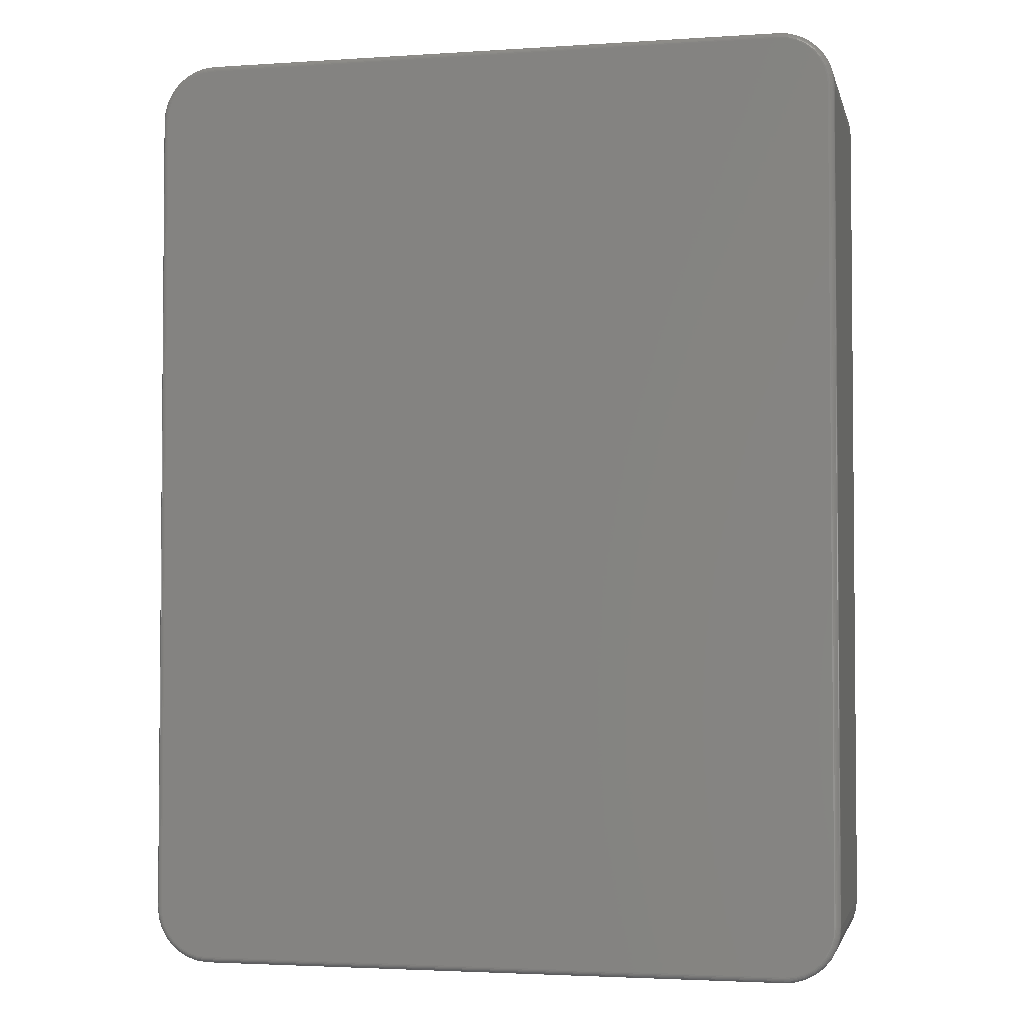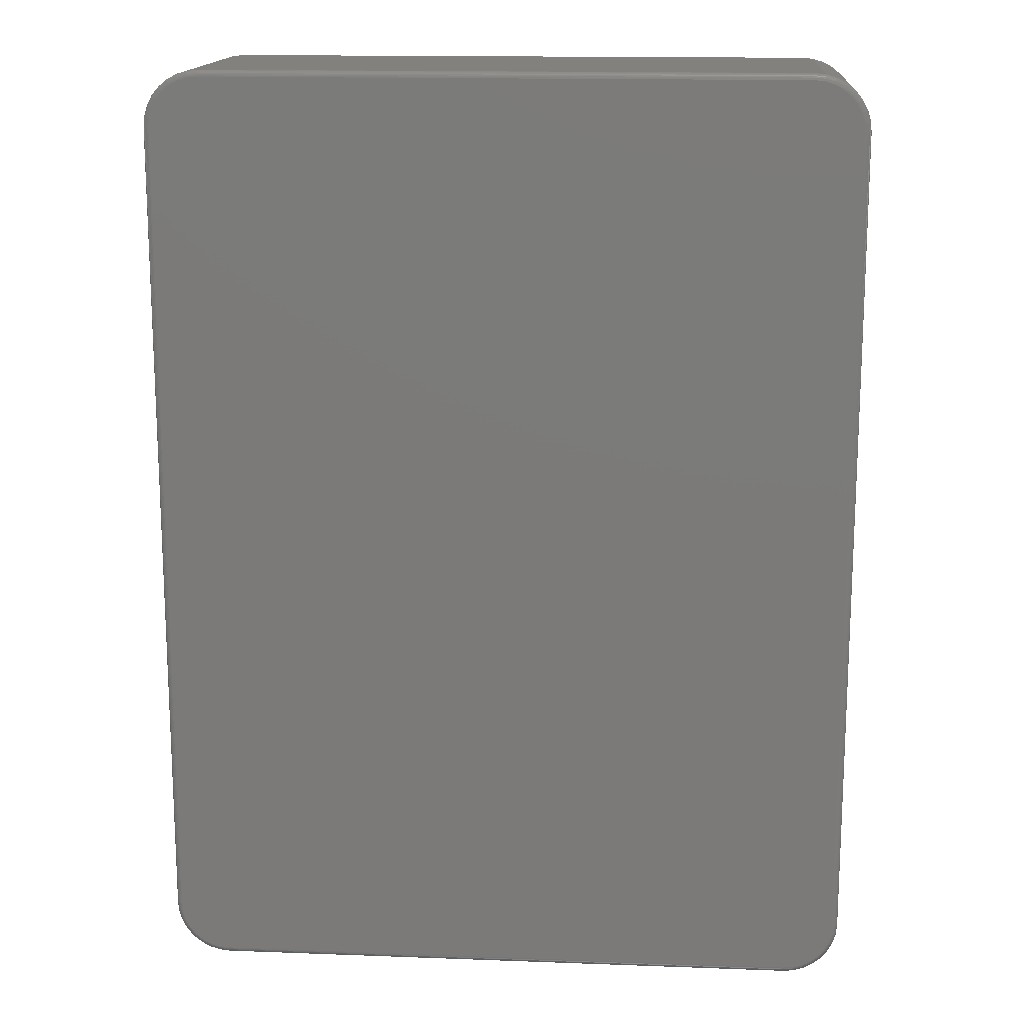
<metadata>
{"format":"stl","ext":"stl","renderer":"f3d","projection":"perspective","resolution":1024,"background":"white","views":[{"elev":-3.0,"azim":12.8,"up":"+Y"},{"elev":15.4,"azim":4.5,"up":"+Y"}]}
</metadata>
<code>
# stl→obj: 360 verts, 716 faces
v 0.4778 0.4062 0.2891
v -0.271 0.4051 0.2891
v 0.4897 0.4051 0.2891
v -0.259 0.4062 0.2891
v -0.259 -0.741 0.2891
v 0.4897 -0.7398 0.2891
v -0.271 -0.7398 0.2891
v 0.4778 -0.741 0.2891
v -0.2825 0.4016 0.2891
v 0.5012 0.4016 0.2891
v -0.2931 0.3959 0.2891
v 0.5118 0.3959 0.2891
v -0.3024 0.3883 0.2891
v 0.5211 0.3883 0.2891
v -0.31 0.379 0.2891
v 0.5287 0.379 0.2891
v 0.5287 -0.7137 0.2891
v -0.3024 -0.723 0.2891
v 0.5211 -0.723 0.2891
v -0.2931 -0.7306 0.2891
v 0.5118 -0.7306 0.2891
v -0.2825 -0.7363 0.2891
v 0.5012 -0.7363 0.2891
v 0.5344 0.3684 0.2891
v -0.3156 0.3684 0.2891
v 0.5379 0.3569 0.2891
v -0.3191 0.3569 0.2891
v 0.5391 0.345 0.2891
v -0.3203 0.345 0.2891
v 0.5391 -0.6797 0.2891
v -0.3203 -0.6797 0.2891
v 0.5379 -0.6916 0.2891
v -0.3191 -0.6916 0.2891
v 0.5344 -0.7031 0.2891
v -0.3156 -0.7031 0.2891
v -0.31 -0.7137 0.2891
v -0.3281 0.345 0.2812
v -0.3281 0.345 0
v -0.3281 -0.6797 0.2812
v -0.3281 -0.6797 0
v -0.3268 0.3585 0
v -0.3268 0.3585 0.2812
v -0.3229 0.3714 0
v -0.3229 0.3714 0.2812
v -0.3165 0.3834 0
v -0.3165 0.3834 0.2812
v -0.3079 0.3938 0
v -0.3079 0.3938 0.2812
v -0.2974 0.4024 0
v -0.2974 0.4024 0.2812
v -0.2855 0.4088 0
v -0.2855 0.4088 0.2812
v -0.2725 0.4127 0
v -0.2725 0.4127 0.2812
v -0.259 0.4141 0
v -0.259 0.4141 0.2812
v 0.4778 0.4141 0.2812
v 0.4778 0.4141 0
v 0.4913 0.4127 0
v 0.4913 0.4127 0.2812
v 0.5042 0.4088 0
v 0.5042 0.4088 0.2812
v 0.5162 0.4024 0
v 0.5162 0.4024 0.2812
v 0.5266 0.3938 0
v 0.5266 0.3938 0.2812
v 0.5352 0.3834 0
v 0.5352 0.3834 0.2812
v 0.5416 0.3714 0
v 0.5416 0.3714 0.2812
v 0.5455 0.3585 0
v 0.5455 0.3585 0.2812
v 0.5469 0.345 0
v 0.5469 0.345 0.2812
v 0.5469 -0.6797 0.2812
v 0.5469 -0.6797 0
v 0.5455 -0.6932 0
v 0.5455 -0.6932 0.2812
v 0.5416 -0.7061 0
v 0.5416 -0.7061 0.2812
v 0.5352 -0.7181 0
v 0.5352 -0.7181 0.2812
v 0.5266 -0.7285 0
v 0.5266 -0.7285 0.2812
v 0.5162 -0.7371 0
v 0.5162 -0.7371 0.2812
v 0.5042 -0.7435 0
v 0.5042 -0.7435 0.2812
v 0.4913 -0.7474 0
v 0.4913 -0.7474 0.2812
v 0.4778 -0.7488 0
v 0.4778 -0.7488 0.2812
v -0.259 -0.7488 0.2812
v -0.259 -0.7488 0
v -0.2725 -0.7474 0
v -0.2725 -0.7474 0.2812
v -0.2855 -0.7435 0
v -0.2855 -0.7435 0.2812
v -0.2974 -0.7371 0
v -0.2974 -0.7371 0.2812
v -0.3079 -0.7285 0
v -0.3079 -0.7285 0.2812
v -0.3165 -0.7181 0
v -0.3165 -0.7181 0.2812
v -0.3229 -0.7061 0
v -0.3229 -0.7061 0.2812
v -0.3268 -0.6932 0
v -0.3268 -0.6932 0.2812
v 0.5406 -0.6797 0.2889
v 0.5394 -0.6919 0.2889
v 0.5421 -0.6797 0.2885
v 0.5408 -0.6922 0.2885
v 0.5434 -0.6797 0.2877
v 0.5421 -0.6925 0.2877
v 0.5446 -0.6797 0.2868
v 0.5433 -0.6927 0.2868
v 0.5456 -0.6797 0.2856
v 0.5443 -0.6929 0.2856
v 0.5463 -0.6797 0.2842
v 0.545 -0.693 0.2842
v 0.5467 -0.6797 0.2828
v 0.5454 -0.6931 0.2828
v 0.49 -0.7413 0.2889
v 0.4778 -0.7425 0.2889
v 0.4903 -0.7427 0.2885
v 0.4778 -0.7439 0.2885
v 0.4906 -0.744 0.2877
v 0.4778 -0.7453 0.2877
v 0.4908 -0.7452 0.2868
v 0.4778 -0.7465 0.2868
v 0.491 -0.7461 0.2856
v 0.4778 -0.7474 0.2856
v 0.4912 -0.7469 0.2842
v 0.4778 -0.7482 0.2842
v 0.4912 -0.7473 0.2828
v 0.4778 -0.7486 0.2828
v 0.5018 -0.7377 0.2889
v 0.5024 -0.7391 0.2885
v 0.5029 -0.7403 0.2877
v 0.5034 -0.7414 0.2868
v 0.5037 -0.7423 0.2856
v 0.504 -0.743 0.2842
v 0.5042 -0.7434 0.2828
v 0.5127 -0.7319 0.2889
v 0.5135 -0.7331 0.2885
v 0.5142 -0.7342 0.2877
v 0.5149 -0.7352 0.2868
v 0.5154 -0.736 0.2856
v 0.5158 -0.7366 0.2842
v 0.5161 -0.737 0.2828
v 0.5222 -0.7241 0.2889
v 0.5232 -0.7251 0.2885
v 0.5242 -0.7261 0.2877
v 0.525 -0.7269 0.2868
v 0.5257 -0.7276 0.2856
v 0.5262 -0.7281 0.2842
v 0.5265 -0.7284 0.2828
v 0.53 -0.7146 0.2889
v 0.5312 -0.7154 0.2885
v 0.5323 -0.7161 0.2877
v 0.5333 -0.7168 0.2868
v 0.5341 -0.7173 0.2856
v 0.5347 -0.7177 0.2842
v 0.5351 -0.718 0.2828
v 0.5358 -0.7037 0.2889
v 0.5372 -0.7043 0.2885
v 0.5384 -0.7048 0.2877
v 0.5395 -0.7052 0.2868
v 0.5404 -0.7056 0.2856
v 0.5411 -0.7059 0.2842
v 0.5415 -0.7061 0.2828
v -0.259 -0.7486 0.2828
v -0.259 -0.7482 0.2842
v -0.259 -0.7474 0.2856
v -0.259 -0.7465 0.2868
v -0.259 -0.7453 0.2877
v -0.259 -0.7439 0.2885
v -0.259 -0.7425 0.2889
v -0.2713 -0.7413 0.2889
v -0.2716 -0.7427 0.2885
v -0.2718 -0.744 0.2877
v -0.2721 -0.7452 0.2868
v -0.2723 -0.7461 0.2856
v -0.2724 -0.7469 0.2842
v -0.2725 -0.7473 0.2828
v -0.3206 -0.6919 0.2889
v -0.3218 -0.6797 0.2889
v -0.3221 -0.6922 0.2885
v -0.3233 -0.6797 0.2885
v -0.3234 -0.6925 0.2877
v -0.3247 -0.6797 0.2877
v -0.3246 -0.6927 0.2868
v -0.3258 -0.6797 0.2868
v -0.3255 -0.6929 0.2856
v -0.3268 -0.6797 0.2856
v -0.3262 -0.693 0.2842
v -0.3275 -0.6797 0.2842
v -0.3267 -0.6931 0.2828
v -0.328 -0.6797 0.2828
v -0.3171 -0.7037 0.2889
v -0.3184 -0.7043 0.2885
v -0.3197 -0.7048 0.2877
v -0.3208 -0.7052 0.2868
v -0.3217 -0.7056 0.2856
v -0.3223 -0.7059 0.2842
v -0.3227 -0.7061 0.2828
v -0.3113 -0.7146 0.2889
v -0.3125 -0.7154 0.2885
v -0.3136 -0.7161 0.2877
v -0.3146 -0.7168 0.2868
v -0.3154 -0.7173 0.2856
v -0.316 -0.7177 0.2842
v -0.3164 -0.718 0.2828
v -0.3034 -0.7241 0.2889
v -0.3045 -0.7251 0.2885
v -0.3054 -0.7261 0.2877
v -0.3063 -0.7269 0.2868
v -0.307 -0.7276 0.2856
v -0.3075 -0.7281 0.2842
v -0.3078 -0.7284 0.2828
v -0.2939 -0.7319 0.2889
v -0.2947 -0.7331 0.2885
v -0.2955 -0.7342 0.2877
v -0.2962 -0.7352 0.2868
v -0.2967 -0.736 0.2856
v -0.2971 -0.7366 0.2842
v -0.2973 -0.737 0.2828
v -0.2831 -0.7377 0.2889
v -0.2836 -0.7391 0.2885
v -0.2842 -0.7403 0.2877
v -0.2846 -0.7414 0.2868
v -0.285 -0.7423 0.2856
v -0.2853 -0.743 0.2842
v -0.2854 -0.7434 0.2828
v -0.328 0.345 0.2828
v -0.3275 0.345 0.2842
v -0.3268 0.345 0.2856
v -0.3258 0.345 0.2868
v -0.3247 0.345 0.2877
v -0.3233 0.345 0.2885
v -0.3218 0.345 0.2889
v -0.3206 0.3572 0.2889
v -0.3221 0.3575 0.2885
v -0.3234 0.3578 0.2877
v -0.3246 0.358 0.2868
v -0.3255 0.3582 0.2856
v -0.3262 0.3583 0.2842
v -0.3267 0.3584 0.2828
v -0.2713 0.4066 0.2889
v -0.259 0.4078 0.2889
v -0.2716 0.408 0.2885
v -0.259 0.4092 0.2885
v -0.2718 0.4093 0.2877
v -0.259 0.4106 0.2877
v -0.2721 0.4105 0.2868
v -0.259 0.4118 0.2868
v -0.2723 0.4114 0.2856
v -0.259 0.4127 0.2856
v -0.2724 0.4122 0.2842
v -0.259 0.4135 0.2842
v -0.2725 0.4126 0.2828
v -0.259 0.4139 0.2828
v -0.2831 0.403 0.2889
v -0.2836 0.4043 0.2885
v -0.2842 0.4056 0.2877
v -0.2846 0.4067 0.2868
v -0.285 0.4076 0.2856
v -0.2853 0.4083 0.2842
v -0.2854 0.4087 0.2828
v -0.2939 0.3972 0.2889
v -0.2947 0.3984 0.2885
v -0.2955 0.3995 0.2877
v -0.2962 0.4005 0.2868
v -0.2967 0.4013 0.2856
v -0.2971 0.4019 0.2842
v -0.2973 0.4023 0.2828
v -0.3034 0.3894 0.2889
v -0.3045 0.3904 0.2885
v -0.3054 0.3914 0.2877
v -0.3063 0.3922 0.2868
v -0.307 0.3929 0.2856
v -0.3075 0.3934 0.2842
v -0.3078 0.3937 0.2828
v -0.3113 0.3799 0.2889
v -0.3125 0.3807 0.2885
v -0.3136 0.3814 0.2877
v -0.3146 0.3821 0.2868
v -0.3154 0.3826 0.2856
v -0.316 0.383 0.2842
v -0.3164 0.3833 0.2828
v -0.3171 0.369 0.2889
v -0.3184 0.3696 0.2885
v -0.3197 0.3701 0.2877
v -0.3208 0.3705 0.2868
v -0.3217 0.3709 0.2856
v -0.3223 0.3712 0.2842
v -0.3227 0.3714 0.2828
v 0.4778 0.4139 0.2828
v 0.4778 0.4135 0.2842
v 0.4778 0.4127 0.2856
v 0.4778 0.4118 0.2868
v 0.4778 0.4106 0.2877
v 0.4778 0.4092 0.2885
v 0.4778 0.4078 0.2889
v 0.49 0.4066 0.2889
v 0.4903 0.408 0.2885
v 0.4906 0.4093 0.2877
v 0.4908 0.4105 0.2868
v 0.491 0.4114 0.2856
v 0.4912 0.4122 0.2842
v 0.4912 0.4126 0.2828
v 0.5394 0.3572 0.2889
v 0.5406 0.345 0.2889
v 0.5408 0.3575 0.2885
v 0.5421 0.345 0.2885
v 0.5421 0.3578 0.2877
v 0.5434 0.345 0.2877
v 0.5433 0.358 0.2868
v 0.5446 0.345 0.2868
v 0.5443 0.3582 0.2856
v 0.5456 0.345 0.2856
v 0.545 0.3583 0.2842
v 0.5463 0.345 0.2842
v 0.5454 0.3584 0.2828
v 0.5467 0.345 0.2828
v 0.5358 0.369 0.2889
v 0.5372 0.3696 0.2885
v 0.5384 0.3701 0.2877
v 0.5395 0.3705 0.2868
v 0.5404 0.3709 0.2856
v 0.5411 0.3712 0.2842
v 0.5415 0.3714 0.2828
v 0.53 0.3799 0.2889
v 0.5312 0.3807 0.2885
v 0.5323 0.3814 0.2877
v 0.5333 0.3821 0.2868
v 0.5341 0.3826 0.2856
v 0.5347 0.383 0.2842
v 0.5351 0.3833 0.2828
v 0.5222 0.3894 0.2889
v 0.5232 0.3904 0.2885
v 0.5242 0.3914 0.2877
v 0.525 0.3922 0.2868
v 0.5257 0.3929 0.2856
v 0.5262 0.3934 0.2842
v 0.5265 0.3937 0.2828
v 0.5127 0.3972 0.2889
v 0.5135 0.3984 0.2885
v 0.5142 0.3995 0.2877
v 0.5149 0.4005 0.2868
v 0.5154 0.4013 0.2856
v 0.5158 0.4019 0.2842
v 0.5161 0.4023 0.2828
v 0.5018 0.403 0.2889
v 0.5024 0.4043 0.2885
v 0.5029 0.4056 0.2877
v 0.5034 0.4067 0.2868
v 0.5037 0.4076 0.2856
v 0.504 0.4083 0.2842
v 0.5042 0.4087 0.2828
f 1 2 3
f 1 4 2
f 5 6 7
f 5 8 6
f 3 2 9
f 3 9 10
f 10 9 11
f 10 11 12
f 12 11 13
f 12 13 14
f 14 13 15
f 14 15 16
f 17 18 19
f 19 18 20
f 19 20 21
f 21 20 22
f 21 22 23
f 23 22 7
f 23 7 6
f 16 15 24
f 24 15 25
f 24 25 26
f 26 25 27
f 26 27 28
f 28 27 29
f 28 29 30
f 30 29 31
f 30 31 32
f 32 31 33
f 32 33 34
f 34 33 35
f 34 35 17
f 17 35 36
f 17 36 18
f 37 38 39
f 39 38 40
f 38 37 41
f 41 37 42
f 41 42 43
f 43 42 44
f 43 44 45
f 45 44 46
f 45 46 47
f 47 46 48
f 47 48 49
f 49 48 50
f 49 50 51
f 51 50 52
f 51 52 53
f 53 52 54
f 53 54 55
f 55 54 56
f 57 58 56
f 56 58 55
f 58 57 59
f 59 57 60
f 59 60 61
f 61 60 62
f 61 62 63
f 63 62 64
f 63 64 65
f 65 64 66
f 65 66 67
f 67 66 68
f 67 68 69
f 69 68 70
f 69 70 71
f 71 70 72
f 71 72 73
f 73 72 74
f 75 76 74
f 74 76 73
f 76 75 77
f 77 75 78
f 77 78 79
f 79 78 80
f 79 80 81
f 81 80 82
f 81 82 83
f 83 82 84
f 83 84 85
f 85 84 86
f 85 86 87
f 87 86 88
f 87 88 89
f 89 88 90
f 89 90 91
f 91 90 92
f 93 94 92
f 92 94 91
f 94 93 95
f 95 93 96
f 95 96 97
f 97 96 98
f 97 98 99
f 99 98 100
f 99 100 101
f 101 100 102
f 101 102 103
f 103 102 104
f 103 104 105
f 105 104 106
f 105 106 107
f 107 106 108
f 107 108 40
f 40 108 39
f 30 32 109
f 109 32 110
f 109 110 111
f 111 110 112
f 111 112 113
f 113 112 114
f 113 114 115
f 115 114 116
f 115 116 117
f 117 116 118
f 117 118 119
f 119 118 120
f 119 120 121
f 121 120 122
f 121 122 75
f 75 122 78
f 6 8 123
f 123 8 124
f 123 124 125
f 125 124 126
f 125 126 127
f 127 126 128
f 127 128 129
f 129 128 130
f 129 130 131
f 131 130 132
f 131 132 133
f 133 132 134
f 133 134 135
f 135 134 136
f 135 136 90
f 90 136 92
f 23 6 137
f 137 6 123
f 137 123 138
f 138 123 125
f 138 125 139
f 139 125 127
f 139 127 140
f 140 127 129
f 140 129 141
f 141 129 131
f 141 131 142
f 142 131 133
f 142 133 143
f 143 133 135
f 143 135 88
f 88 135 90
f 21 23 144
f 144 23 137
f 144 137 145
f 145 137 138
f 145 138 146
f 146 138 139
f 146 139 147
f 147 139 140
f 147 140 148
f 148 140 141
f 148 141 149
f 149 141 142
f 149 142 150
f 150 142 143
f 150 143 86
f 86 143 88
f 19 21 151
f 151 21 144
f 151 144 152
f 152 144 145
f 152 145 153
f 153 145 146
f 153 146 154
f 154 146 147
f 154 147 155
f 155 147 148
f 155 148 156
f 156 148 149
f 156 149 157
f 157 149 150
f 157 150 84
f 84 150 86
f 17 19 158
f 158 19 151
f 158 151 159
f 159 151 152
f 159 152 160
f 160 152 153
f 160 153 161
f 161 153 154
f 161 154 162
f 162 154 155
f 162 155 163
f 163 155 156
f 163 156 164
f 164 156 157
f 164 157 82
f 82 157 84
f 34 17 165
f 165 17 158
f 165 158 166
f 166 158 159
f 166 159 167
f 167 159 160
f 167 160 168
f 168 160 161
f 168 161 169
f 169 161 162
f 169 162 170
f 170 162 163
f 170 163 171
f 171 163 164
f 171 164 80
f 80 164 82
f 32 34 110
f 110 34 165
f 110 165 112
f 112 165 166
f 112 166 114
f 114 166 167
f 114 167 116
f 116 167 168
f 116 168 118
f 118 168 169
f 118 169 120
f 120 169 170
f 120 170 122
f 122 170 171
f 122 171 78
f 78 171 80
f 93 92 172
f 172 92 136
f 172 136 173
f 173 136 134
f 173 134 174
f 174 134 132
f 174 132 175
f 175 132 130
f 175 130 176
f 176 130 128
f 176 128 177
f 177 128 126
f 177 126 178
f 178 126 124
f 178 124 5
f 5 124 8
f 5 7 178
f 178 7 179
f 178 179 177
f 177 179 180
f 177 180 176
f 176 180 181
f 176 181 175
f 175 181 182
f 175 182 174
f 174 182 183
f 174 183 173
f 173 183 184
f 173 184 172
f 172 184 185
f 172 185 93
f 93 185 96
f 33 31 186
f 186 31 187
f 186 187 188
f 188 187 189
f 188 189 190
f 190 189 191
f 190 191 192
f 192 191 193
f 192 193 194
f 194 193 195
f 194 195 196
f 196 195 197
f 196 197 198
f 198 197 199
f 198 199 108
f 108 199 39
f 35 33 200
f 200 33 186
f 200 186 201
f 201 186 188
f 201 188 202
f 202 188 190
f 202 190 203
f 203 190 192
f 203 192 204
f 204 192 194
f 204 194 205
f 205 194 196
f 205 196 206
f 206 196 198
f 206 198 106
f 106 198 108
f 36 35 207
f 207 35 200
f 207 200 208
f 208 200 201
f 208 201 209
f 209 201 202
f 209 202 210
f 210 202 203
f 210 203 211
f 211 203 204
f 211 204 212
f 212 204 205
f 212 205 213
f 213 205 206
f 213 206 104
f 104 206 106
f 18 36 214
f 214 36 207
f 214 207 215
f 215 207 208
f 215 208 216
f 216 208 209
f 216 209 217
f 217 209 210
f 217 210 218
f 218 210 211
f 218 211 219
f 219 211 212
f 219 212 220
f 220 212 213
f 220 213 102
f 102 213 104
f 20 18 221
f 221 18 214
f 221 214 222
f 222 214 215
f 222 215 223
f 223 215 216
f 223 216 224
f 224 216 217
f 224 217 225
f 225 217 218
f 225 218 226
f 226 218 219
f 226 219 227
f 227 219 220
f 227 220 100
f 100 220 102
f 22 20 228
f 228 20 221
f 228 221 229
f 229 221 222
f 229 222 230
f 230 222 223
f 230 223 231
f 231 223 224
f 231 224 232
f 232 224 225
f 232 225 233
f 233 225 226
f 233 226 234
f 234 226 227
f 234 227 98
f 98 227 100
f 7 22 179
f 179 22 228
f 179 228 180
f 180 228 229
f 180 229 181
f 181 229 230
f 181 230 182
f 182 230 231
f 182 231 183
f 183 231 232
f 183 232 184
f 184 232 233
f 184 233 185
f 185 233 234
f 185 234 96
f 96 234 98
f 37 39 235
f 235 39 199
f 235 199 236
f 236 199 197
f 236 197 237
f 237 197 195
f 237 195 238
f 238 195 193
f 238 193 239
f 239 193 191
f 239 191 240
f 240 191 189
f 240 189 241
f 241 189 187
f 241 187 29
f 29 187 31
f 29 27 241
f 241 27 242
f 241 242 240
f 240 242 243
f 240 243 239
f 239 243 244
f 239 244 238
f 238 244 245
f 238 245 237
f 237 245 246
f 237 246 236
f 236 246 247
f 236 247 235
f 235 247 248
f 235 248 37
f 37 248 42
f 2 4 249
f 249 4 250
f 249 250 251
f 251 250 252
f 251 252 253
f 253 252 254
f 253 254 255
f 255 254 256
f 255 256 257
f 257 256 258
f 257 258 259
f 259 258 260
f 259 260 261
f 261 260 262
f 261 262 54
f 54 262 56
f 9 2 263
f 263 2 249
f 263 249 264
f 264 249 251
f 264 251 265
f 265 251 253
f 265 253 266
f 266 253 255
f 266 255 267
f 267 255 257
f 267 257 268
f 268 257 259
f 268 259 269
f 269 259 261
f 269 261 52
f 52 261 54
f 11 9 270
f 270 9 263
f 270 263 271
f 271 263 264
f 271 264 272
f 272 264 265
f 272 265 273
f 273 265 266
f 273 266 274
f 274 266 267
f 274 267 275
f 275 267 268
f 275 268 276
f 276 268 269
f 276 269 50
f 50 269 52
f 13 11 277
f 277 11 270
f 277 270 278
f 278 270 271
f 278 271 279
f 279 271 272
f 279 272 280
f 280 272 273
f 280 273 281
f 281 273 274
f 281 274 282
f 282 274 275
f 282 275 283
f 283 275 276
f 283 276 48
f 48 276 50
f 15 13 284
f 284 13 277
f 284 277 285
f 285 277 278
f 285 278 286
f 286 278 279
f 286 279 287
f 287 279 280
f 287 280 288
f 288 280 281
f 288 281 289
f 289 281 282
f 289 282 290
f 290 282 283
f 290 283 46
f 46 283 48
f 25 15 291
f 291 15 284
f 291 284 292
f 292 284 285
f 292 285 293
f 293 285 286
f 293 286 294
f 294 286 287
f 294 287 295
f 295 287 288
f 295 288 296
f 296 288 289
f 296 289 297
f 297 289 290
f 297 290 44
f 44 290 46
f 27 25 242
f 242 25 291
f 242 291 243
f 243 291 292
f 243 292 244
f 244 292 293
f 244 293 245
f 245 293 294
f 245 294 246
f 246 294 295
f 246 295 247
f 247 295 296
f 247 296 248
f 248 296 297
f 248 297 42
f 42 297 44
f 57 56 298
f 298 56 262
f 298 262 299
f 299 262 260
f 299 260 300
f 300 260 258
f 300 258 301
f 301 258 256
f 301 256 302
f 302 256 254
f 302 254 303
f 303 254 252
f 303 252 304
f 304 252 250
f 304 250 1
f 1 250 4
f 1 3 304
f 304 3 305
f 304 305 303
f 303 305 306
f 303 306 302
f 302 306 307
f 302 307 301
f 301 307 308
f 301 308 300
f 300 308 309
f 300 309 299
f 299 309 310
f 299 310 298
f 298 310 311
f 298 311 57
f 57 311 60
f 26 28 312
f 312 28 313
f 312 313 314
f 314 313 315
f 314 315 316
f 316 315 317
f 316 317 318
f 318 317 319
f 318 319 320
f 320 319 321
f 320 321 322
f 322 321 323
f 322 323 324
f 324 323 325
f 324 325 72
f 72 325 74
f 24 26 326
f 326 26 312
f 326 312 327
f 327 312 314
f 327 314 328
f 328 314 316
f 328 316 329
f 329 316 318
f 329 318 330
f 330 318 320
f 330 320 331
f 331 320 322
f 331 322 332
f 332 322 324
f 332 324 70
f 70 324 72
f 16 24 333
f 333 24 326
f 333 326 334
f 334 326 327
f 334 327 335
f 335 327 328
f 335 328 336
f 336 328 329
f 336 329 337
f 337 329 330
f 337 330 338
f 338 330 331
f 338 331 339
f 339 331 332
f 339 332 68
f 68 332 70
f 14 16 340
f 340 16 333
f 340 333 341
f 341 333 334
f 341 334 342
f 342 334 335
f 342 335 343
f 343 335 336
f 343 336 344
f 344 336 337
f 344 337 345
f 345 337 338
f 345 338 346
f 346 338 339
f 346 339 66
f 66 339 68
f 12 14 347
f 347 14 340
f 347 340 348
f 348 340 341
f 348 341 349
f 349 341 342
f 349 342 350
f 350 342 343
f 350 343 351
f 351 343 344
f 351 344 352
f 352 344 345
f 352 345 353
f 353 345 346
f 353 346 64
f 64 346 66
f 10 12 354
f 354 12 347
f 354 347 355
f 355 347 348
f 355 348 356
f 356 348 349
f 356 349 357
f 357 349 350
f 357 350 358
f 358 350 351
f 358 351 359
f 359 351 352
f 359 352 360
f 360 352 353
f 360 353 62
f 62 353 64
f 3 10 305
f 305 10 354
f 305 354 306
f 306 354 355
f 306 355 307
f 307 355 356
f 307 356 308
f 308 356 357
f 308 357 309
f 309 357 358
f 309 358 310
f 310 358 359
f 310 359 311
f 311 359 360
f 311 360 60
f 60 360 62
f 75 74 121
f 121 74 325
f 121 325 119
f 119 325 323
f 119 323 117
f 117 323 321
f 117 321 115
f 115 321 319
f 115 319 113
f 113 319 317
f 113 317 111
f 111 317 315
f 111 315 109
f 109 315 313
f 109 313 30
f 30 313 28
f 95 89 94
f 89 91 94
f 59 53 58
f 53 55 58
f 51 53 59
f 61 51 59
f 49 51 61
f 63 49 61
f 47 49 63
f 65 47 63
f 85 99 83
f 97 99 85
f 87 97 85
f 95 97 87
f 89 95 87
f 99 101 83
f 83 101 103
f 83 103 81
f 81 103 105
f 81 105 79
f 79 105 107
f 79 107 77
f 77 107 40
f 77 40 76
f 76 40 38
f 76 38 73
f 73 38 41
f 73 41 71
f 71 41 43
f 71 43 69
f 69 43 45
f 69 45 67
f 67 45 47
f 67 47 65

</code>
